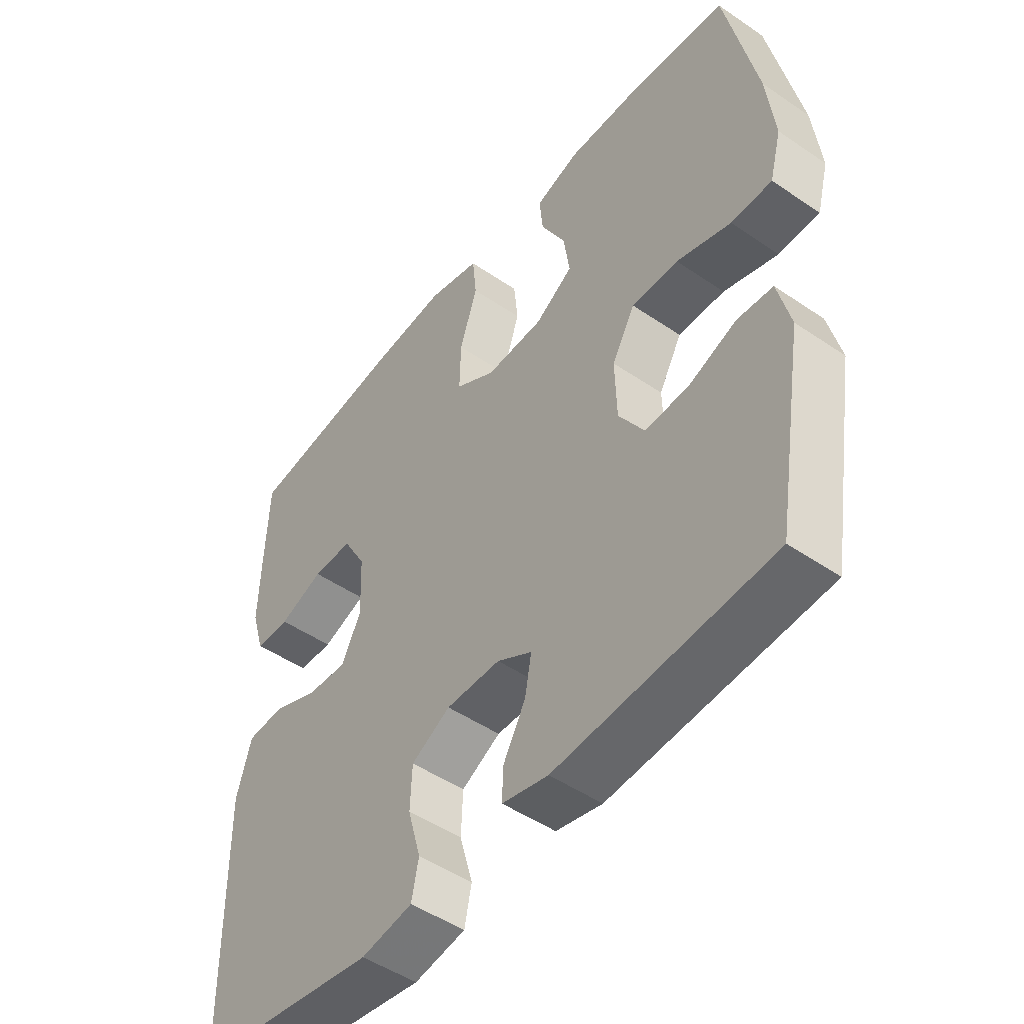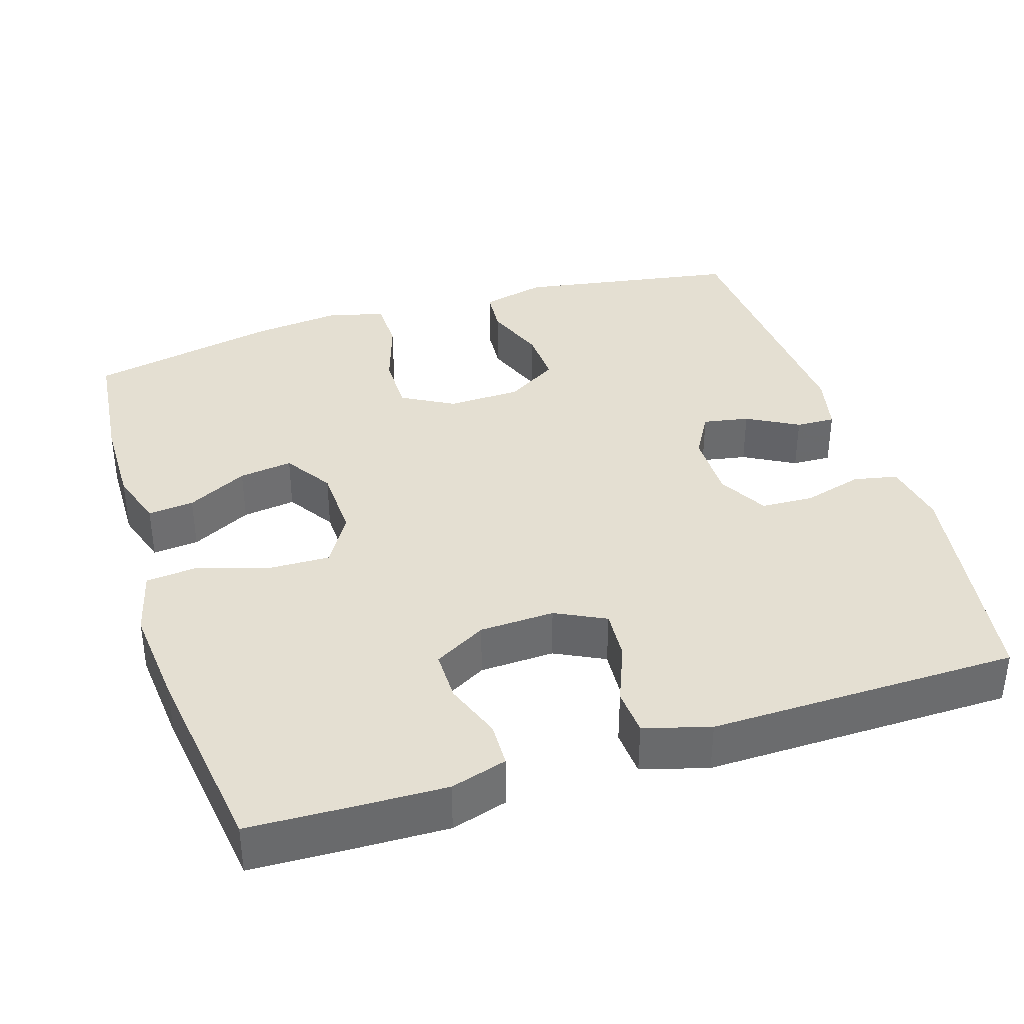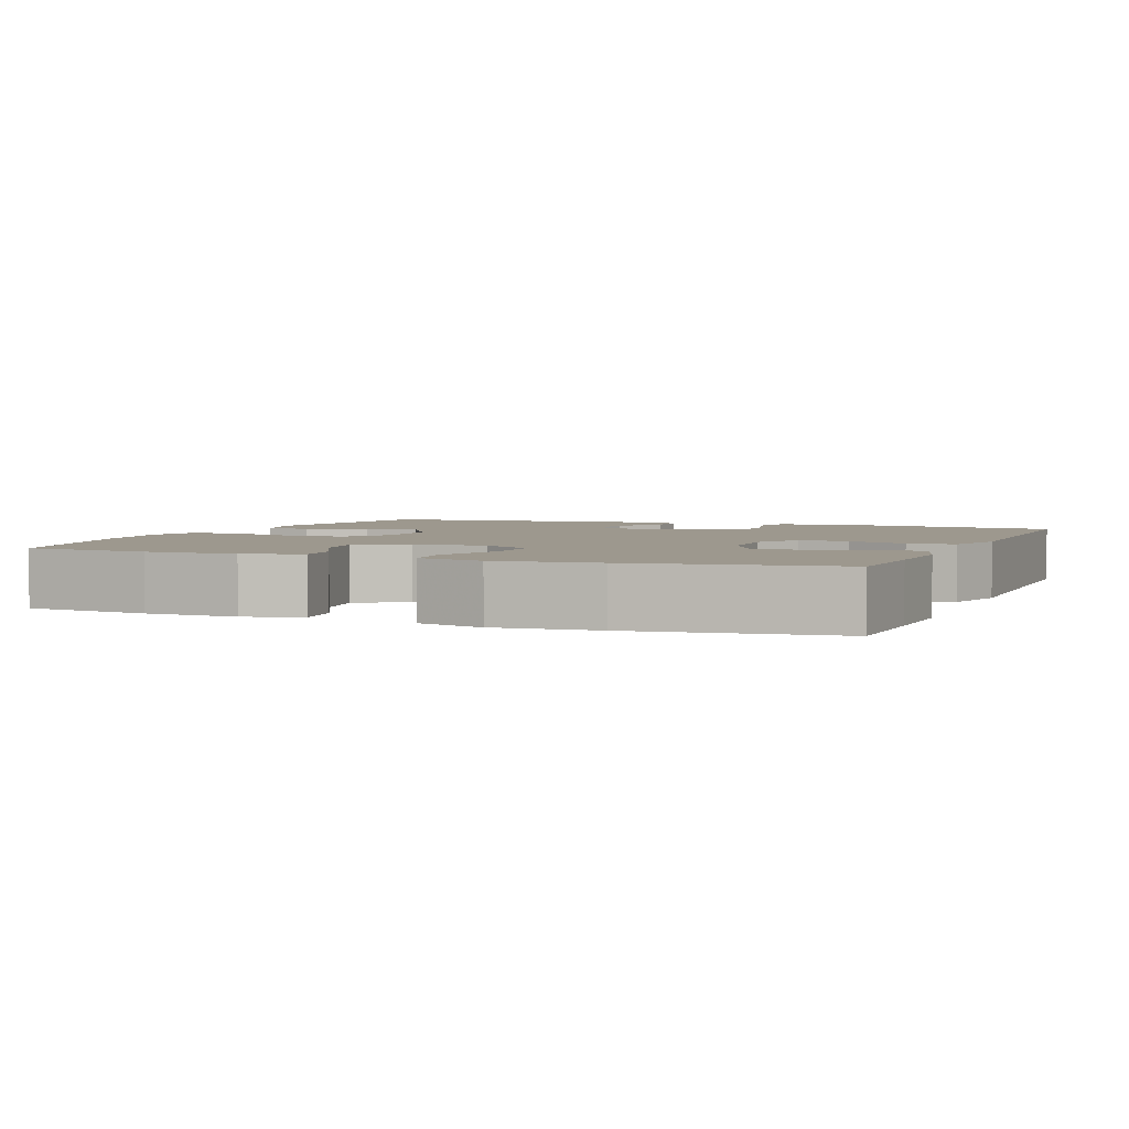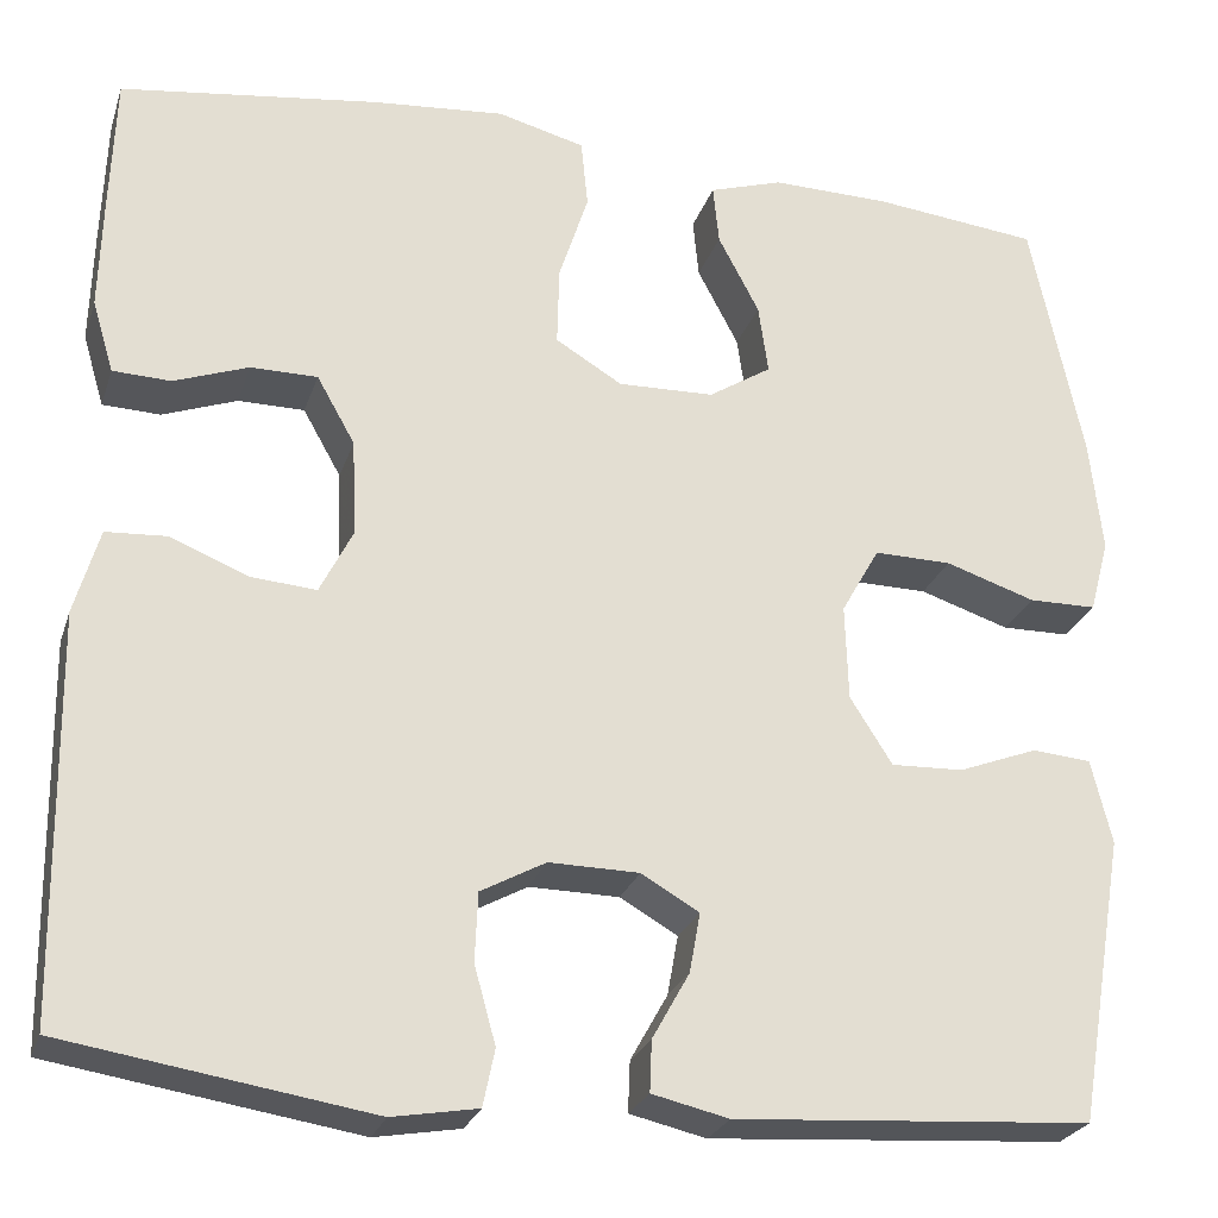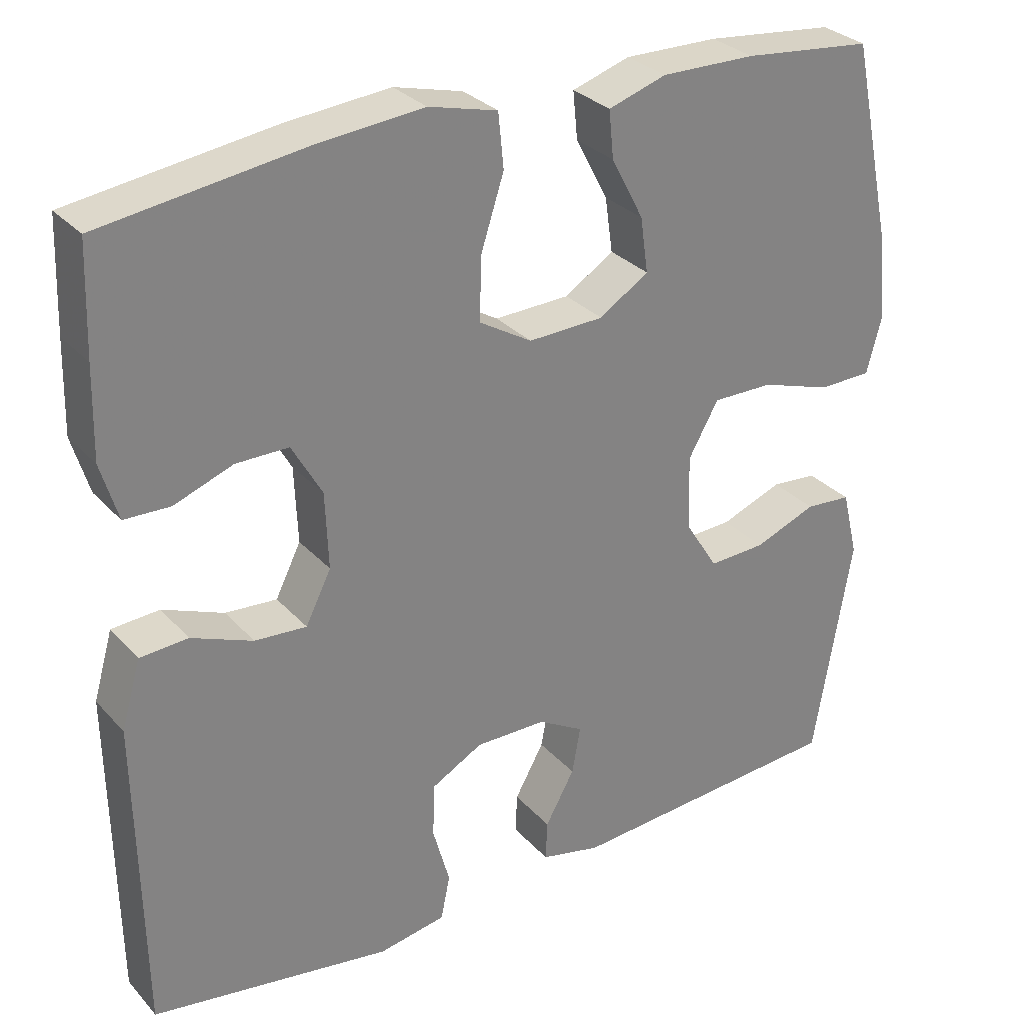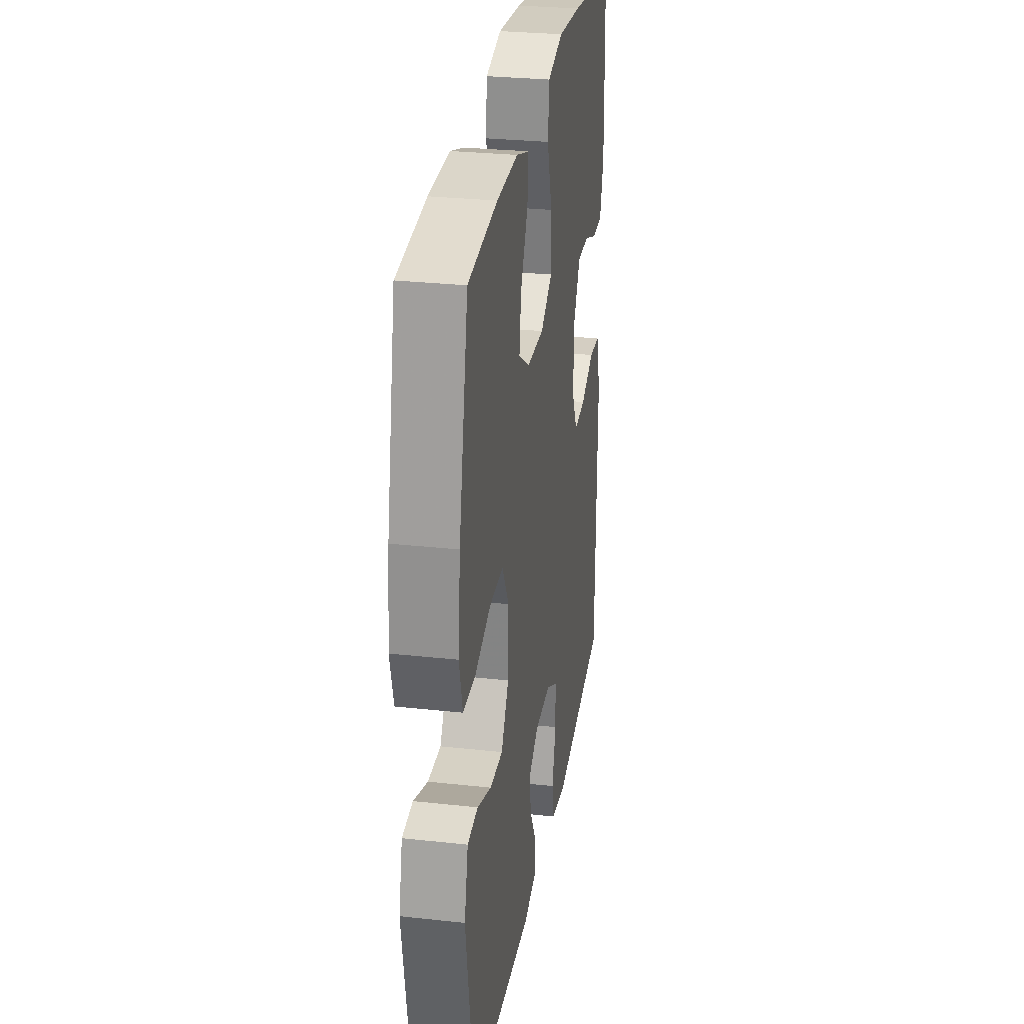
<metadata>
{"format":"obj","ext":"obj","renderer":"f3d","projection":"perspective","resolution":1024,"background":"white","views":[{"elev":-48.9,"azim":-127.2,"up":"+Z"},{"elev":37.2,"azim":72.4,"up":"+Y"},{"elev":3.2,"azim":22.0,"up":"+Y"},{"elev":-25.5,"azim":163.6,"up":"+Z"},{"elev":30.0,"azim":146.4,"up":"+Z"},{"elev":28.9,"azim":-80.7,"up":"+Z"}]}
</metadata>
<code>
v 0.5 0.07 0.5
v 0.505 0.07 0.361
v 0.508 0.07 0.245
v 0.486 0.07 0.171
v 0.427 0.07 0.169
v 0.351 0.07 0.197
v 0.283 0.07 0.197
v 0.244 0.07 0.128
v 0.24 0.07 0.029
v 0.273 0.07 -0.037
v 0.34 0.07 -0.032
v 0.419 0.07 0
v 0.481 0.07 -0.004
v 0.506 0.07 -0.091
v 0.504 0.07 -0.224
v 0.5 0.07 -0.5
v 0.188 0.07 -0.549
v 0.101 0.07 -0.534
v 0.089 0.07 -0.476
v 0.111 0.07 -0.397
v 0.108 0.07 -0.327
v 0.042 0.07 -0.291
v -0.05 0.07 -0.292
v -0.109 0.07 -0.326
v -0.098 0.07 -0.387
v -0.06 0.07 -0.455
v -0.058 0.07 -0.507
v -0.136 0.07 -0.525
v -0.5 0.07 -0.5
v -0.549 0.07 -0.207
v -0.528 0.07 -0.121
v -0.468 0.07 -0.116
v -0.387 0.07 -0.147
v -0.313 0.07 -0.15
v -0.27 0.07 -0.082
v -0.267 0.07 0.016
v -0.306 0.07 0.085
v -0.385 0.07 0.084
v -0.477 0.07 0.054
v -0.546 0.07 0.055
v -0.566 0.07 0.13
v -0.553 0.07 0.247
v -0.5 0.07 0.5
v -0.332 0.07 0.518
v -0.21 0.07 0.52
v -0.135 0.07 0.496
v -0.141 0.07 0.435
v -0.183 0.07 0.355
v -0.193 0.07 0.284
v -0.129 0.07 0.243
v -0.031 0.07 0.24
v 0.037 0.07 0.281
v 0.035 0.07 0.362
v 0.005 0.07 0.455
v 0.012 0.07 0.525
v 0.101 0.07 0.548
v 0.236 0.07 0.536
v 0.5 0 0.5
v 0.505 0 0.361
v 0.508 0 0.245
v 0.486 0 0.171
v 0.427 0 0.169
v 0.351 0 0.197
v 0.283 0 0.197
v 0.244 0 0.128
v 0.24 0 0.029
v 0.273 0 -0.037
v 0.34 0 -0.032
v 0.419 0 0
v 0.481 0 -0.004
v 0.506 0 -0.091
v 0.504 0 -0.224
v 0.5 0 -0.5
v 0.188 0 -0.549
v 0.101 0 -0.534
v 0.089 0 -0.476
v 0.111 0 -0.397
v 0.108 0 -0.327
v 0.042 0 -0.291
v -0.05 0 -0.292
v -0.109 0 -0.326
v -0.098 0 -0.387
v -0.06 0 -0.455
v -0.058 0 -0.507
v -0.136 0 -0.525
v -0.5 0 -0.5
v -0.549 0 -0.207
v -0.528 0 -0.121
v -0.468 0 -0.116
v -0.387 0 -0.147
v -0.313 0 -0.15
v -0.27 0 -0.082
v -0.267 0 0.016
v -0.306 0 0.085
v -0.385 0 0.084
v -0.477 0 0.054
v -0.546 0 0.055
v -0.566 0 0.13
v -0.553 0 0.247
v -0.5 0 0.5
v -0.332 0 0.518
v -0.21 0 0.52
v -0.135 0 0.496
v -0.141 0 0.435
v -0.183 0 0.355
v -0.193 0 0.284
v -0.129 0 0.243
v -0.031 0 0.24
v 0.037 0 0.281
v 0.035 0 0.362
v 0.005 0 0.455
v 0.012 0 0.525
v 0.101 0 0.548
v 0.236 0 0.536
f 53 54 55 56
f 52 53 56 57
f 45 46 47 48
f 45 48 49
f 44 45 49
f 43 44 49
f 42 43 49
f 41 42 49 50
f 38 39 40 41
f 37 38 41 50
f 30 31 32 33
f 30 33 34
f 29 30 34
f 28 29 34 35
f 25 26 27 28
f 24 25 28 35
f 17 18 19 20
f 15 16 17 20
f 15 20 21
f 14 15 21 22
f 11 12 13 14
f 10 11 14 22
f 3 4 5 6
f 3 6 7
f 2 3 7
f 52 57 1 2
f 51 52 2 7
f 36 37 50 51
f 36 51 7 8
f 23 24 35 36
f 23 36 8 9
f 9 10 22 23
f 113 112 111 110
f 114 113 110 109
f 105 104 103 102
f 106 105 102
f 106 102 101
f 106 101 100
f 106 100 99
f 107 106 99 98
f 98 97 96 95
f 107 98 95 94
f 90 89 88 87
f 91 90 87
f 91 87 86
f 92 91 86 85
f 85 84 83 82
f 92 85 82 81
f 77 76 75 74
f 77 74 73 72
f 78 77 72
f 79 78 72 71
f 71 70 69 68
f 79 71 68 67
f 63 62 61 60
f 64 63 60
f 64 60 59
f 59 58 114 109
f 64 59 109 108
f 108 107 94 93
f 65 64 108 93
f 93 92 81 80
f 66 65 93 80
f 80 79 67 66
f 1 58 59 2
f 2 59 60 3
f 3 60 61 4
f 4 61 62 5
f 5 62 63 6
f 6 63 64 7
f 7 64 65 8
f 8 65 66 9
f 9 66 67 10
f 10 67 68 11
f 11 68 69 12
f 12 69 70 13
f 13 70 71 14
f 14 71 72 15
f 15 72 73 16
f 16 73 74 17
f 17 74 75 18
f 18 75 76 19
f 19 76 77 20
f 20 77 78 21
f 21 78 79 22
f 22 79 80 23
f 23 80 81 24
f 24 81 82 25
f 25 82 83 26
f 26 83 84 27
f 27 84 85 28
f 28 85 86 29
f 29 86 87 30
f 30 87 88 31
f 31 88 89 32
f 32 89 90 33
f 33 90 91 34
f 34 91 92 35
f 35 92 93 36
f 36 93 94 37
f 37 94 95 38
f 38 95 96 39
f 39 96 97 40
f 40 97 98 41
f 41 98 99 42
f 42 99 100 43
f 43 100 101 44
f 44 101 102 45
f 45 102 103 46
f 46 103 104 47
f 47 104 105 48
f 48 105 106 49
f 49 106 107 50
f 50 107 108 51
f 51 108 109 52
f 52 109 110 53
f 53 110 111 54
f 54 111 112 55
f 55 112 113 56
f 56 113 114 57
f 57 114 58 1

</code>
